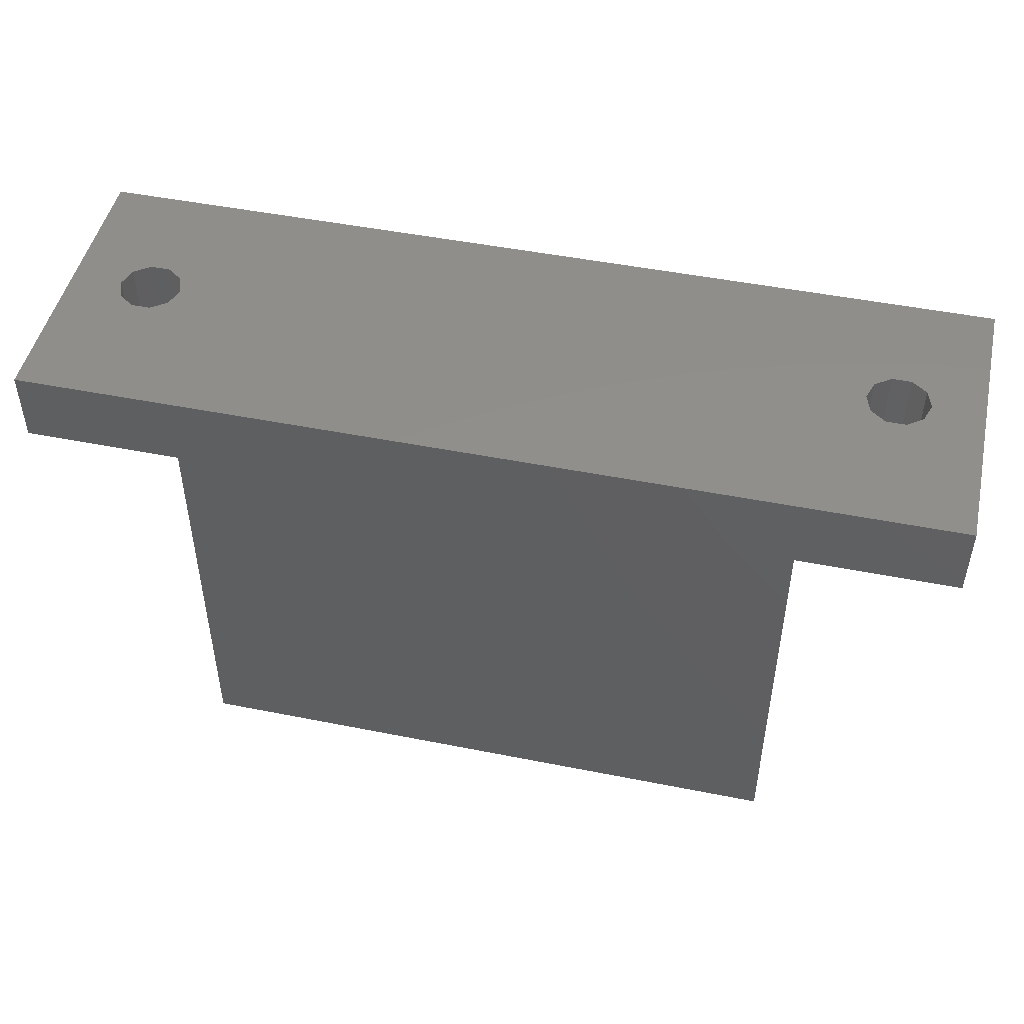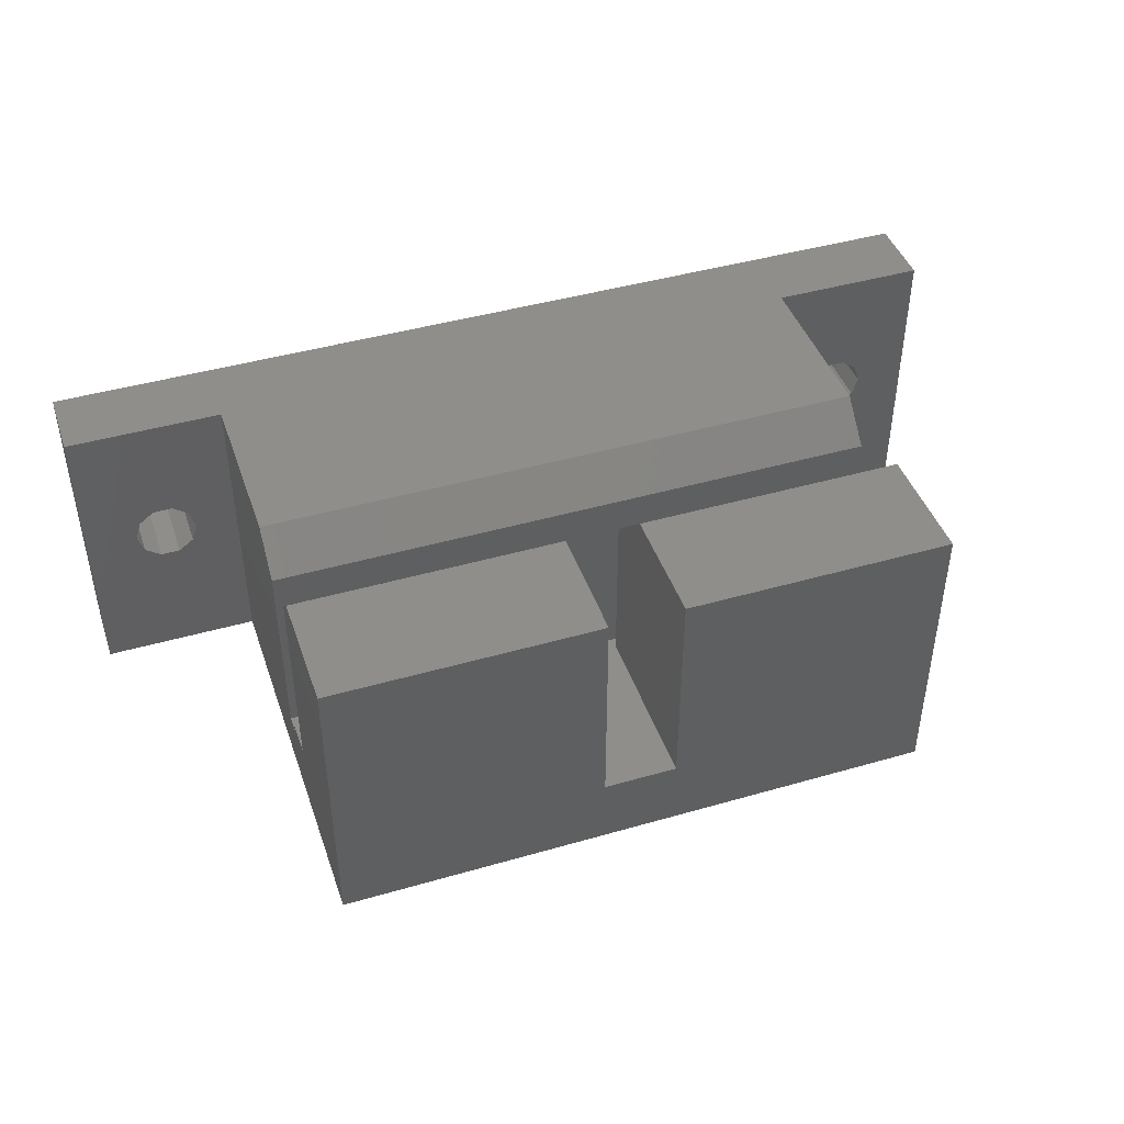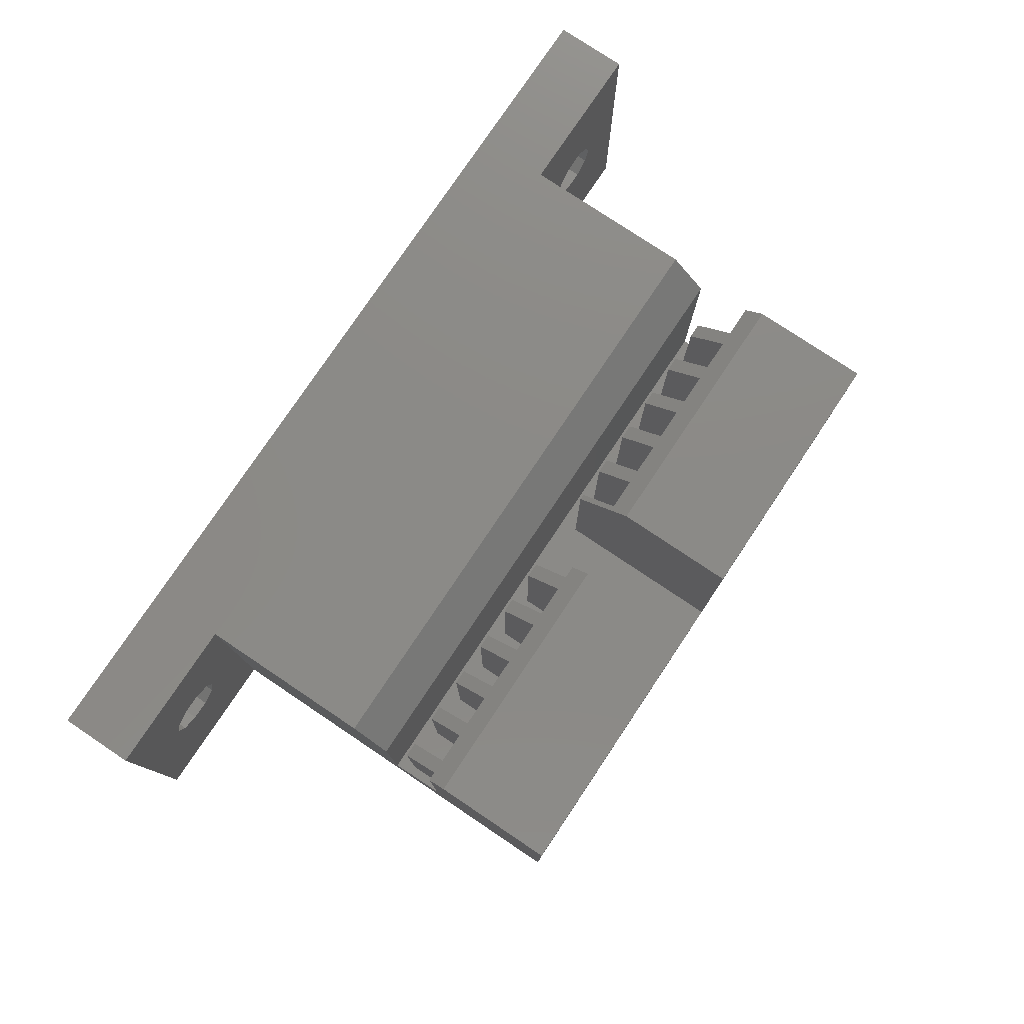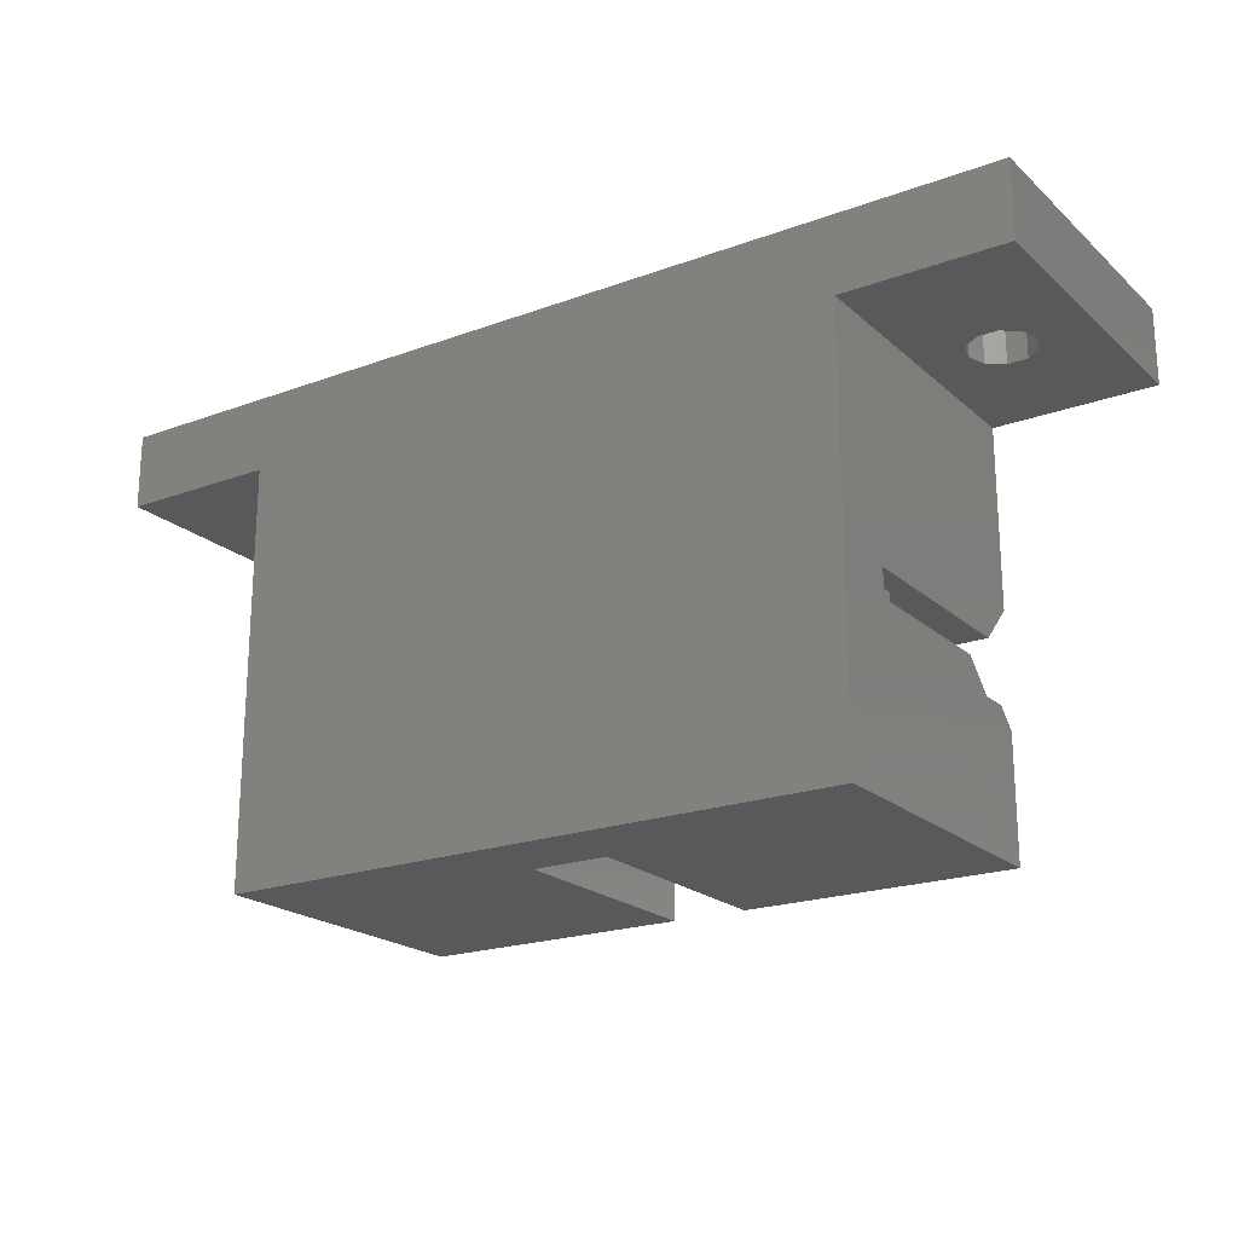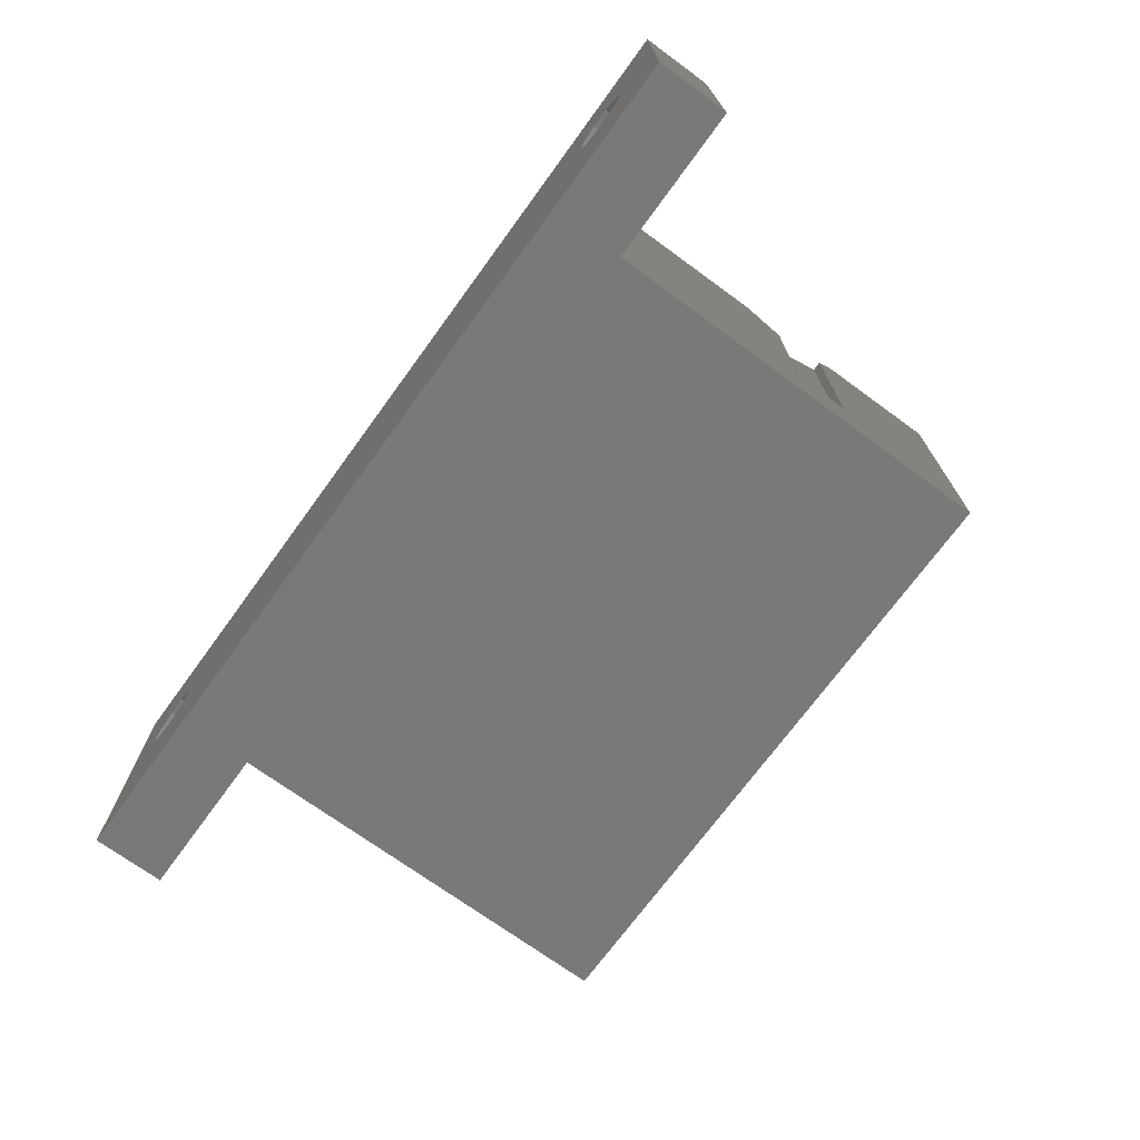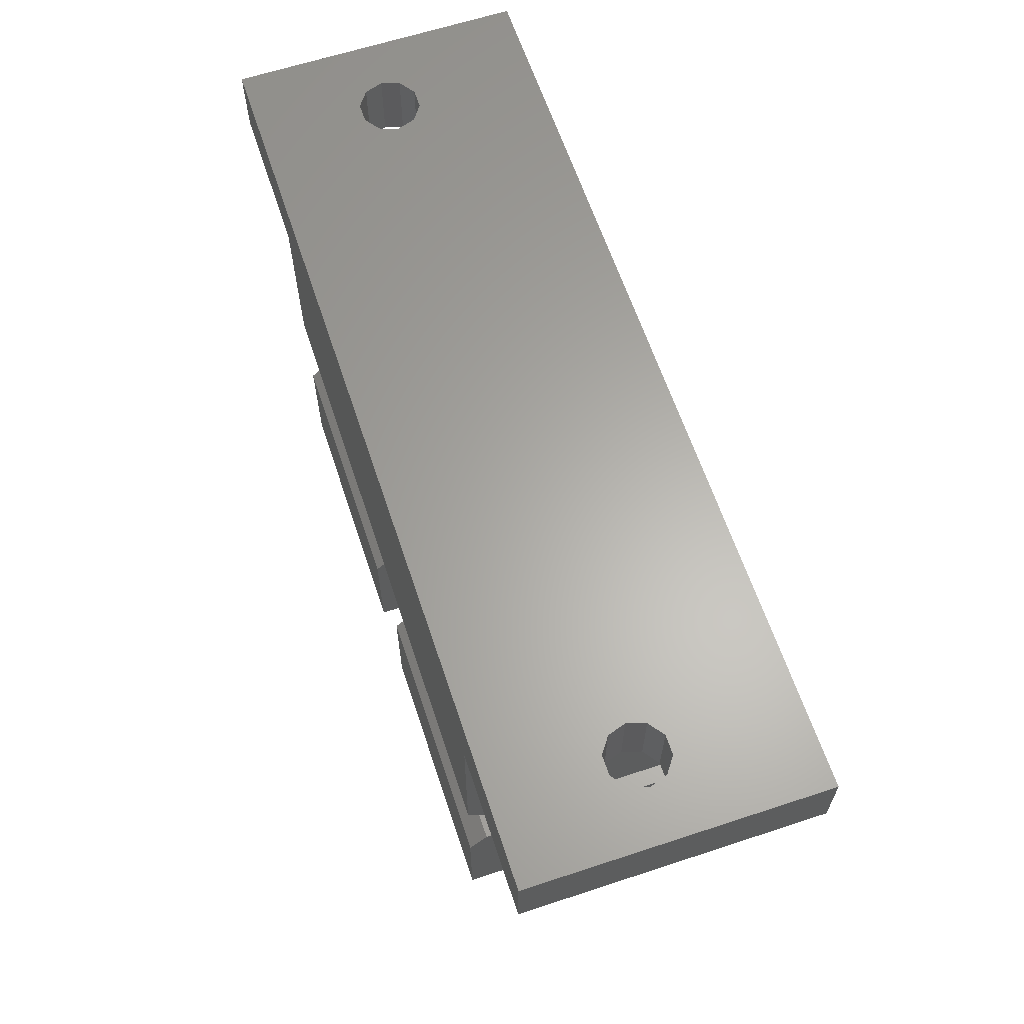
<metadata>
{"format":"stl","ext":"stl","renderer":"f3d","projection":"perspective","resolution":1024,"background":"white","views":[{"elev":48.0,"azim":-167.4,"up":"+Y"},{"elev":43.8,"azim":-18.7,"up":"+Z"},{"elev":78.0,"azim":-56.2,"up":"+Z"},{"elev":-20.8,"azim":-146.5,"up":"+Y"},{"elev":-71.8,"azim":-126.1,"up":"+Z"},{"elev":63.1,"azim":71.6,"up":"+Y"}]}
</metadata>
<code>
# stl→obj: 174 verts, 352 faces
v -50 22 -1
v -50 22 15
v -50 26 -1
v -50 26 15
v -46.88 22 6.501
v -41.5 22 -1
v -47.2 22 7.5
v -43.8 22 7.5
v -44.12 22 6.501
v -46.88 22 8.499
v -44.97 22 5.883
v -46.03 22 5.883
v -41.5 22 15
v -46.03 22 9.117
v -44.97 22 9.117
v -44.12 22 8.499
v 0 26 -1
v -8.5 22 -1
v 0 22 -1
v -8.5 0 -1
v -41.5 0 -1
v -44.12 26 8.499
v -5.025 26 9.117
v 0 26 15
v -47.2 26 7.5
v -46.88 26 6.501
v -46.03 26 5.883
v -44.97 26 5.883
v -43.8 26 7.5
v -44.12 26 6.501
v -3.975 26 5.883
v -5.025 26 5.883
v -46.03 26 9.117
v -44.97 26 9.117
v -46.88 26 8.499
v -5.875 26 6.501
v -6.2 26 7.5
v -3.125 26 8.499
v -2.8 26 7.5
v -3.125 26 6.501
v -3.975 26 9.117
v -5.875 26 8.499
v -8.5 22 15
v 0 22 15
v -8.5 12.5 15
v -41.5 12.5 15
v -41.5 0 15
v -41.5 7.5 3
v -41.5 10.5 13
v -41.5 10.5 2.5
v -41.5 9.5 3
v -41.5 9.5 2.5
v -41.5 6.5 15
v -41.5 7.5 14
v -23 0 3
v -27 0 3
v -27 0 15
v -8.5 0 15
v -23 0 15
v -8.5 10.5 2.5
v -8.5 9.5 3
v -8.5 7.5 3
v -8.5 9.5 2.5
v -8.5 10.5 13
v -8.5 6.5 15
v -8.5 7.5 14
v -5.875 22 6.501
v -5.025 22 5.883
v -6.2 22 7.5
v -3.975 22 5.883
v -5.025 22 9.117
v -3.125 22 6.501
v -3.975 22 9.117
v -3.125 22 8.499
v -2.8 22 7.5
v -5.875 22 8.499
v -41 9.5 3
v -41 9.5 12
v -40.2 9.5 12
v -40.2 9.5 3
v -38.5 9.5 3
v -38.5 9.5 12
v -37.7 9.5 12
v -37.7 9.5 3
v -36 9.5 3
v -36 9.5 12
v -35.2 9.5 12
v -35.2 9.5 3
v -33.5 9.5 3
v -33.5 9.5 12
v -32.7 9.5 12
v -32.7 9.5 3
v -31 9.5 3
v -31 9.5 12
v -30.2 9.5 12
v -30.2 9.5 3
v -28.5 9.5 3
v -28.5 9.5 12
v -27.7 9.5 12
v -27.7 9.5 3
v -23 9.5 3
v -23 9.5 12
v -22.7 9.5 12
v -22.7 9.5 3
v -21 9.5 3
v -21 9.5 12
v -20.2 9.5 12
v -20.2 9.5 3
v -18.5 9.5 3
v -18.5 9.5 12
v -17.7 9.5 12
v -17.7 9.5 3
v -16 9.5 3
v -16 9.5 12
v -15.2 9.5 12
v -15.2 9.5 3
v -13.5 9.5 3
v -13.5 9.5 12
v -12.7 9.5 12
v -12.7 9.5 3
v -11 9.5 3
v -11 9.5 12
v -10.2 9.5 12
v -10.2 9.5 3
v -41 7.5 3
v -41 7.5 14
v -30.2 7.5 14
v -31 7.5 14
v -27 6.5 15
v -27 7.5 14
v -27.7 7.5 14
v -28.5 7.5 14
v -32.7 7.5 14
v -33.5 7.5 14
v -35.2 7.5 14
v -36 7.5 14
v -37.7 7.5 14
v -38.5 7.5 14
v -40.2 7.5 14
v -27 7.5 3
v -27.7 7.5 3
v -23 6.5 15
v -12.7 7.5 14
v -13.5 7.5 14
v -10.2 7.5 14
v -11 7.5 14
v -15.2 7.5 14
v -16 7.5 14
v -17.7 7.5 14
v -18.5 7.5 14
v -20.2 7.5 14
v -21 7.5 14
v -22.7 7.5 14
v -10.2 7.5 3
v -11 7.5 3
v -12.7 7.5 3
v -13.5 7.5 3
v -15.2 7.5 3
v -16 7.5 3
v -17.7 7.5 3
v -18.5 7.5 3
v -20.2 7.5 3
v -21 7.5 3
v -22.7 7.5 3
v -28.5 7.5 3
v -30.2 7.5 3
v -31 7.5 3
v -32.7 7.5 3
v -33.5 7.5 3
v -35.2 7.5 3
v -36 7.5 3
v -37.7 7.5 3
v -38.5 7.5 3
v -40.2 7.5 3
f 1 2 3
f 3 2 4
f 5 1 6
f 2 1 5
f 2 5 7
f 8 9 6
f 2 7 10
f 11 12 6
f 13 2 14
f 9 11 6
f 13 14 15
f 13 15 16
f 13 8 6
f 13 16 8
f 12 5 6
f 10 14 2
f 1 3 6
f 6 3 17
f 18 17 19
f 6 17 18
f 18 20 6
f 6 20 21
f 22 4 17
f 23 4 24
f 3 4 25
f 3 25 26
f 3 26 27
f 3 27 17
f 27 28 17
f 29 17 30
f 31 17 32
f 33 4 34
f 34 4 22
f 29 22 17
f 35 4 33
f 25 4 35
f 36 4 37
f 17 4 36
f 17 36 32
f 38 24 39
f 17 31 40
f 17 40 24
f 40 39 24
f 23 24 41
f 38 41 24
f 42 4 23
f 37 4 42
f 30 17 28
f 43 44 4
f 4 2 13
f 45 4 13
f 46 45 13
f 45 43 4
f 44 24 4
f 21 47 48
f 21 48 6
f 49 6 50
f 48 51 52
f 48 52 6
f 52 50 6
f 49 46 6
f 6 46 13
f 48 47 53
f 48 53 54
f 12 27 26
f 5 12 26
f 5 26 25
f 7 5 25
f 11 28 27
f 12 11 27
f 9 30 28
f 11 9 28
f 29 30 8
f 8 30 9
f 29 8 22
f 22 8 16
f 22 16 34
f 34 16 15
f 34 15 33
f 33 15 14
f 33 14 35
f 35 14 10
f 25 35 10
f 7 25 10
f 55 21 20
f 56 57 47
f 58 59 20
f 56 21 55
f 47 21 56
f 59 55 20
f 60 20 18
f 61 62 63
f 43 45 18
f 45 64 18
f 63 20 60
f 62 20 63
f 58 20 62
f 65 58 66
f 64 60 18
f 62 66 58
f 67 18 19
f 68 67 19
f 69 18 67
f 43 18 69
f 70 68 19
f 44 43 71
f 72 70 19
f 44 71 73
f 44 74 19
f 44 73 74
f 74 75 19
f 75 72 19
f 69 76 43
f 76 71 43
f 44 19 17
f 24 44 17
f 67 36 37
f 69 67 37
f 37 42 76
f 69 37 76
f 23 71 42
f 42 71 76
f 41 73 23
f 23 73 71
f 38 74 41
f 41 74 73
f 39 75 38
f 38 75 74
f 39 40 75
f 75 40 72
f 72 40 31
f 70 72 31
f 70 31 32
f 68 70 32
f 68 32 36
f 67 68 36
f 64 45 46
f 49 64 46
f 60 64 49
f 50 60 49
f 63 60 50
f 52 63 50
f 77 78 79
f 77 79 80
f 77 63 51
f 80 63 77
f 81 82 83
f 81 83 84
f 81 63 80
f 84 63 81
f 85 86 87
f 85 87 88
f 85 63 84
f 88 63 85
f 89 90 91
f 89 91 92
f 89 63 88
f 92 63 89
f 93 94 95
f 93 95 96
f 93 63 92
f 96 63 93
f 97 98 99
f 97 99 100
f 97 63 96
f 100 63 97
f 101 102 103
f 101 103 104
f 101 63 100
f 104 63 101
f 105 106 107
f 105 107 108
f 105 63 104
f 108 63 105
f 109 110 111
f 109 111 112
f 109 63 108
f 112 63 109
f 113 114 115
f 113 115 116
f 113 63 112
f 116 63 113
f 117 118 119
f 117 119 120
f 117 63 116
f 120 63 117
f 121 122 123
f 121 123 124
f 121 63 120
f 124 61 63
f 124 63 121
f 63 52 51
f 125 77 51
f 48 125 51
f 126 125 54
f 54 125 48
f 127 128 129
f 129 130 131
f 132 129 131
f 99 98 131
f 98 132 131
f 133 134 129
f 132 127 129
f 95 94 127
f 94 128 127
f 135 136 129
f 128 133 129
f 91 90 133
f 90 134 133
f 137 138 129
f 134 135 129
f 87 86 135
f 86 136 135
f 139 126 129
f 136 137 129
f 83 82 137
f 82 138 137
f 138 139 129
f 79 78 139
f 78 126 139
f 126 54 129
f 54 53 129
f 53 47 57
f 129 53 57
f 140 130 129
f 56 140 57
f 57 140 129
f 140 56 55
f 100 140 101
f 101 140 55
f 141 140 100
f 142 102 59
f 59 102 101
f 59 101 55
f 142 59 58
f 65 142 58
f 143 144 65
f 65 66 145
f 146 65 145
f 123 122 145
f 122 146 145
f 147 148 65
f 146 143 65
f 119 118 143
f 118 144 143
f 149 150 65
f 144 147 65
f 115 114 147
f 114 148 147
f 151 152 65
f 148 149 65
f 111 110 149
f 110 150 149
f 153 142 65
f 150 151 65
f 107 106 151
f 106 152 151
f 152 153 65
f 103 102 153
f 102 142 153
f 66 62 145
f 145 62 154
f 62 61 124
f 154 62 124
f 124 123 145
f 154 124 145
f 122 121 146
f 146 121 155
f 155 121 120
f 156 155 120
f 120 119 143
f 156 120 143
f 118 117 144
f 144 117 157
f 157 117 116
f 158 157 116
f 116 115 147
f 158 116 147
f 114 113 148
f 148 113 159
f 159 113 112
f 160 159 112
f 112 111 149
f 160 112 149
f 110 109 150
f 150 109 161
f 161 109 108
f 162 161 108
f 108 107 151
f 162 108 151
f 106 105 152
f 152 105 163
f 163 105 104
f 164 163 104
f 104 103 153
f 164 104 153
f 100 99 131
f 141 100 131
f 98 97 132
f 132 97 165
f 165 97 96
f 166 165 96
f 96 95 127
f 166 96 127
f 94 93 128
f 128 93 167
f 167 93 92
f 168 167 92
f 92 91 133
f 168 92 133
f 90 89 134
f 134 89 169
f 169 89 88
f 170 169 88
f 88 87 135
f 170 88 135
f 86 85 136
f 136 85 171
f 171 85 84
f 172 171 84
f 84 83 137
f 172 84 137
f 82 81 138
f 138 81 173
f 173 81 80
f 174 173 80
f 80 79 139
f 174 80 139
f 78 77 126
f 126 77 125
f 138 173 139
f 139 173 174
f 136 171 137
f 137 171 172
f 134 169 135
f 135 169 170
f 128 167 133
f 133 167 168
f 132 165 127
f 127 165 166
f 130 140 131
f 131 140 141
f 152 163 153
f 153 163 164
f 150 161 151
f 151 161 162
f 148 159 149
f 149 159 160
f 144 157 147
f 147 157 158
f 146 155 143
f 143 155 156

</code>
